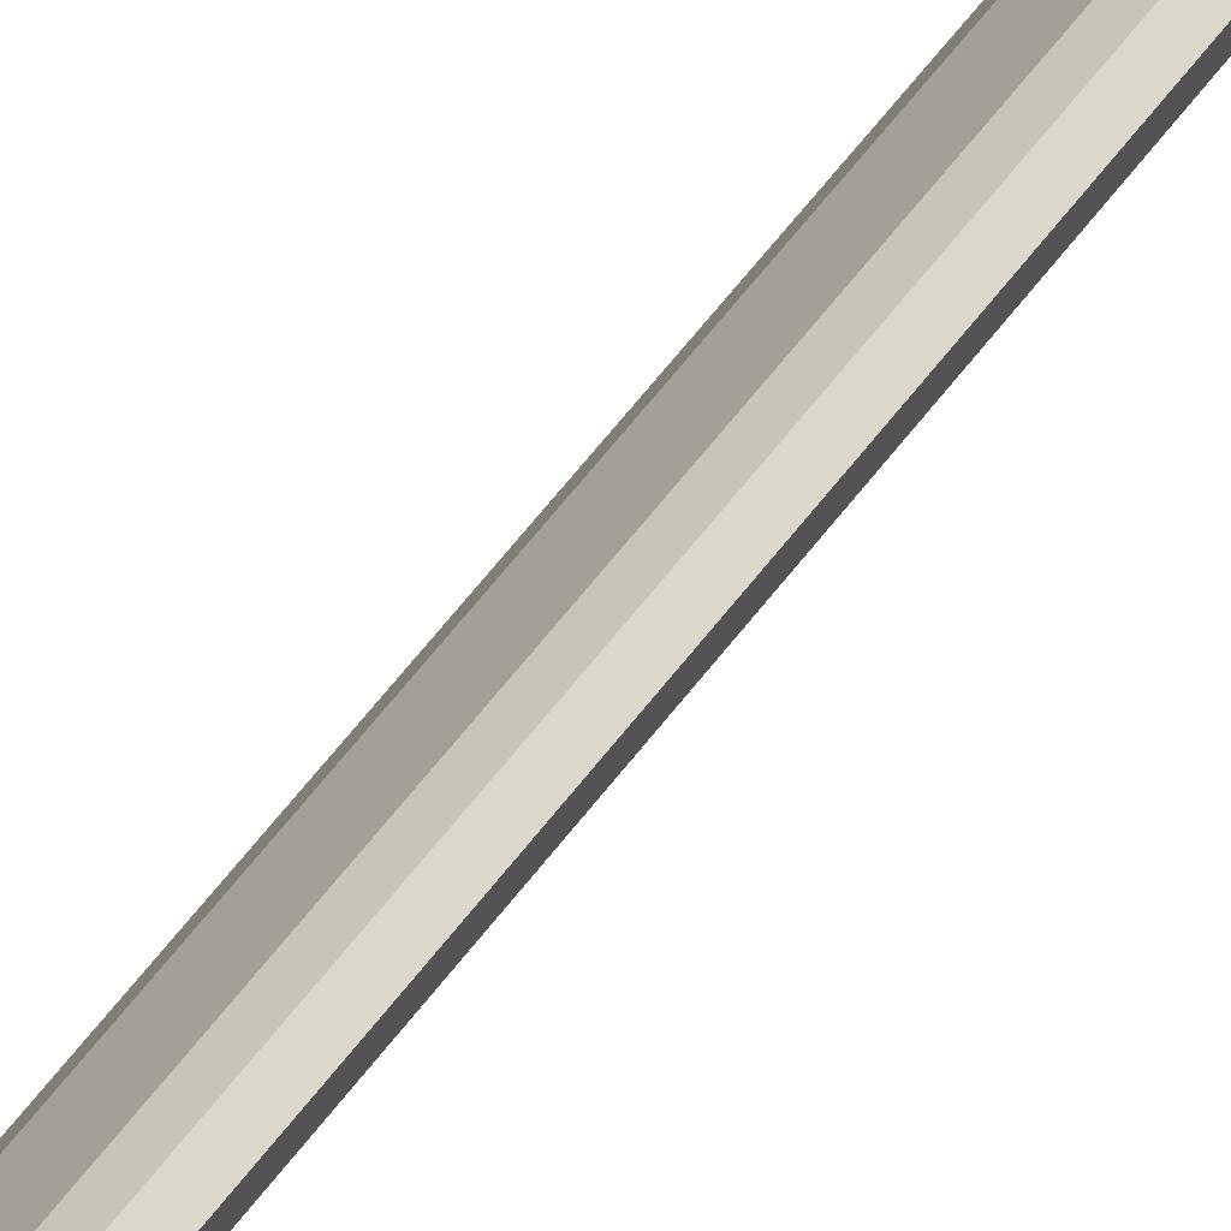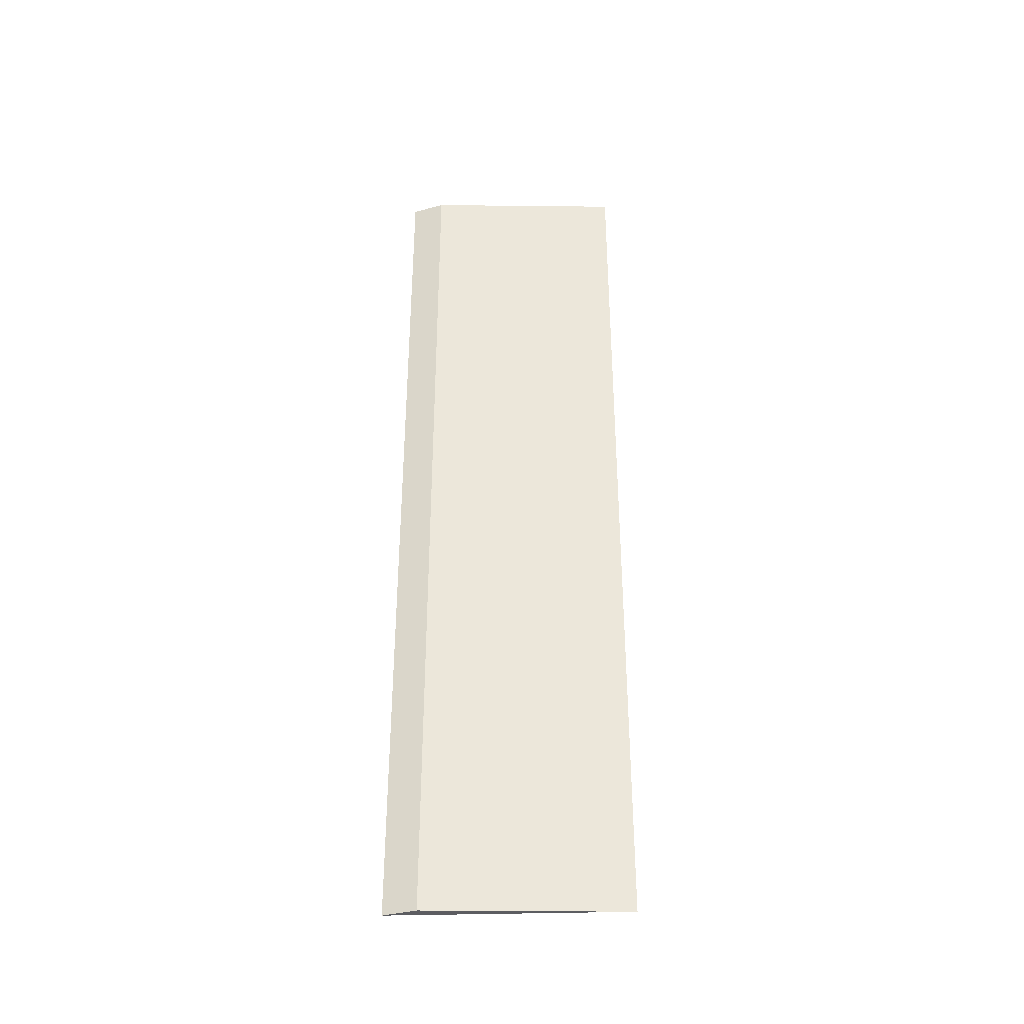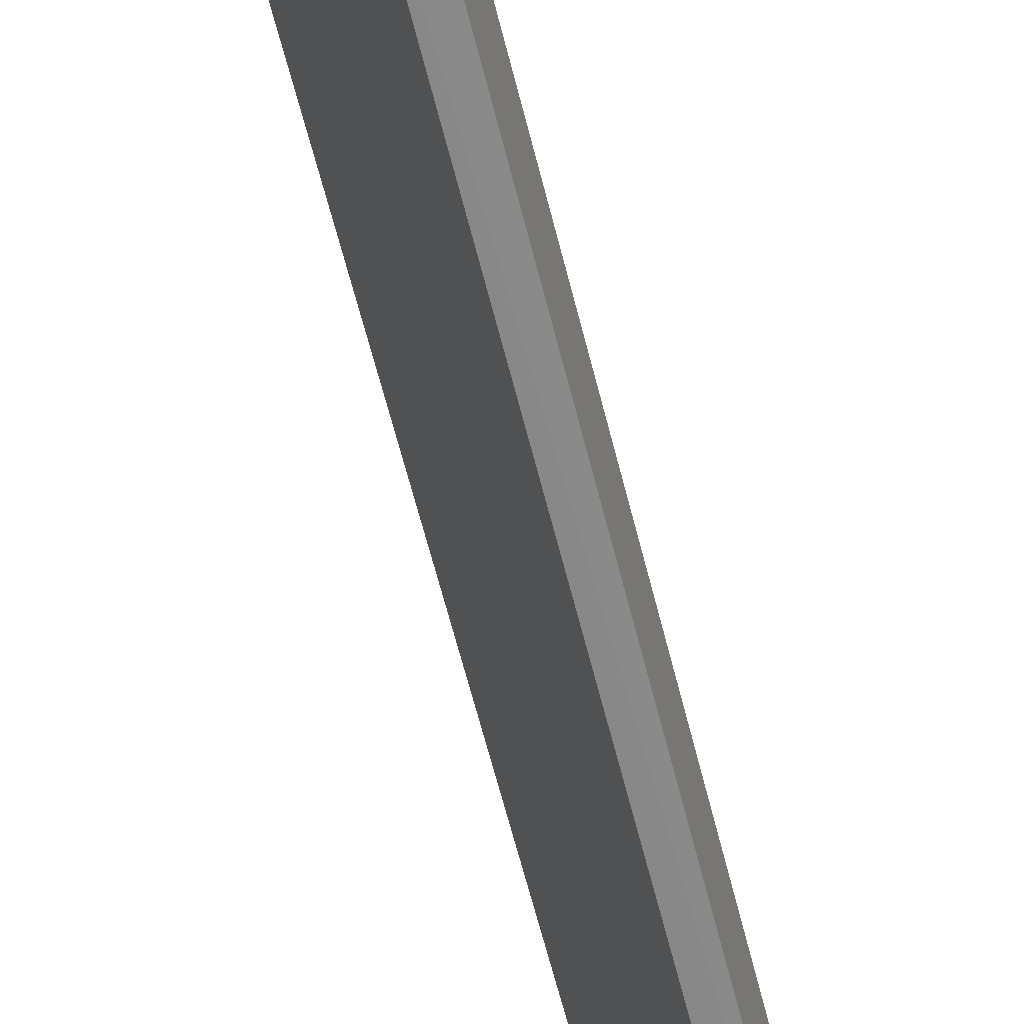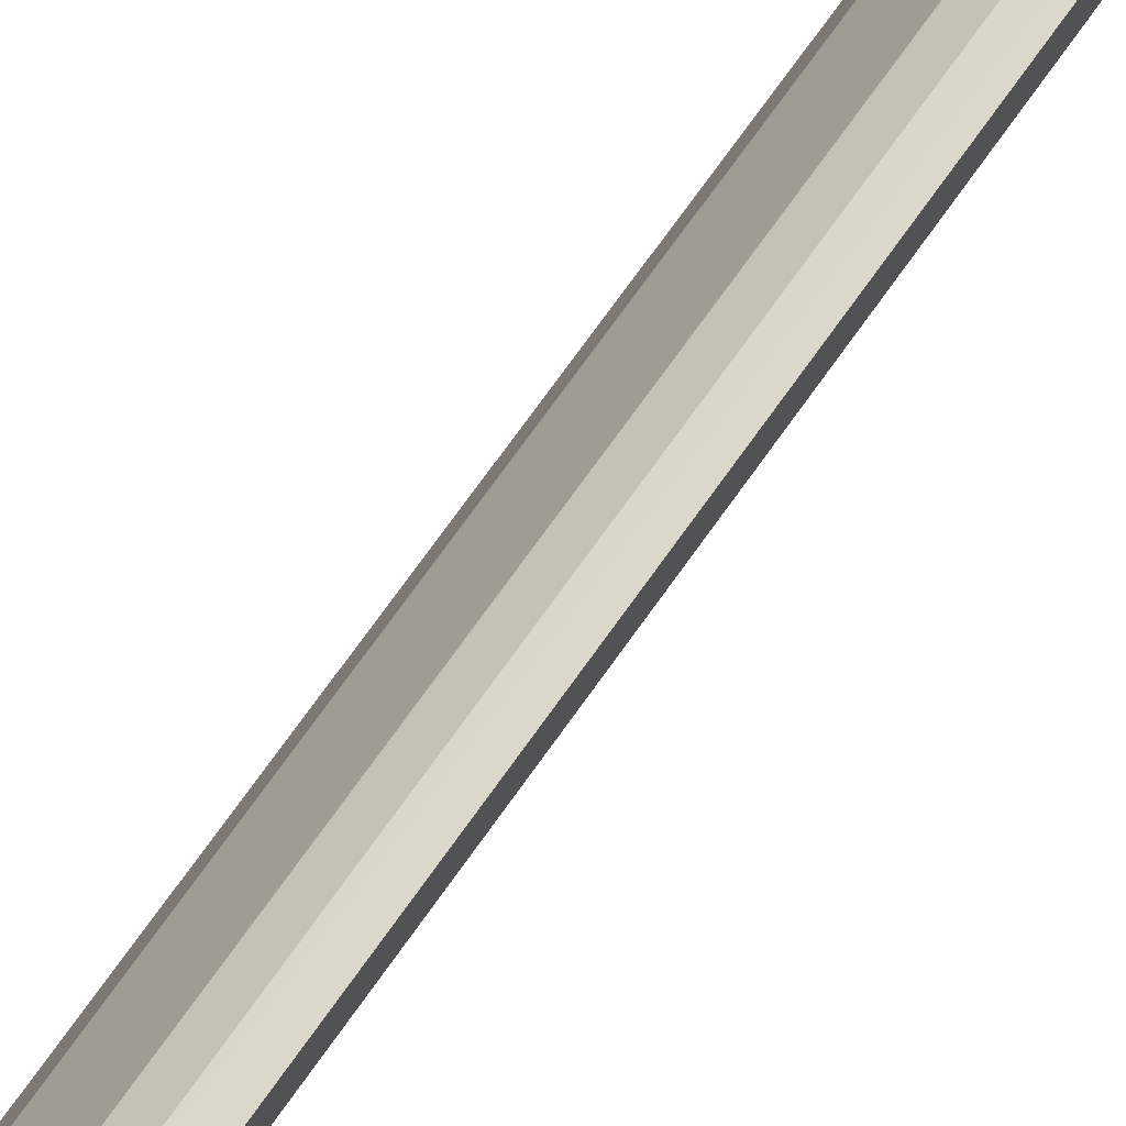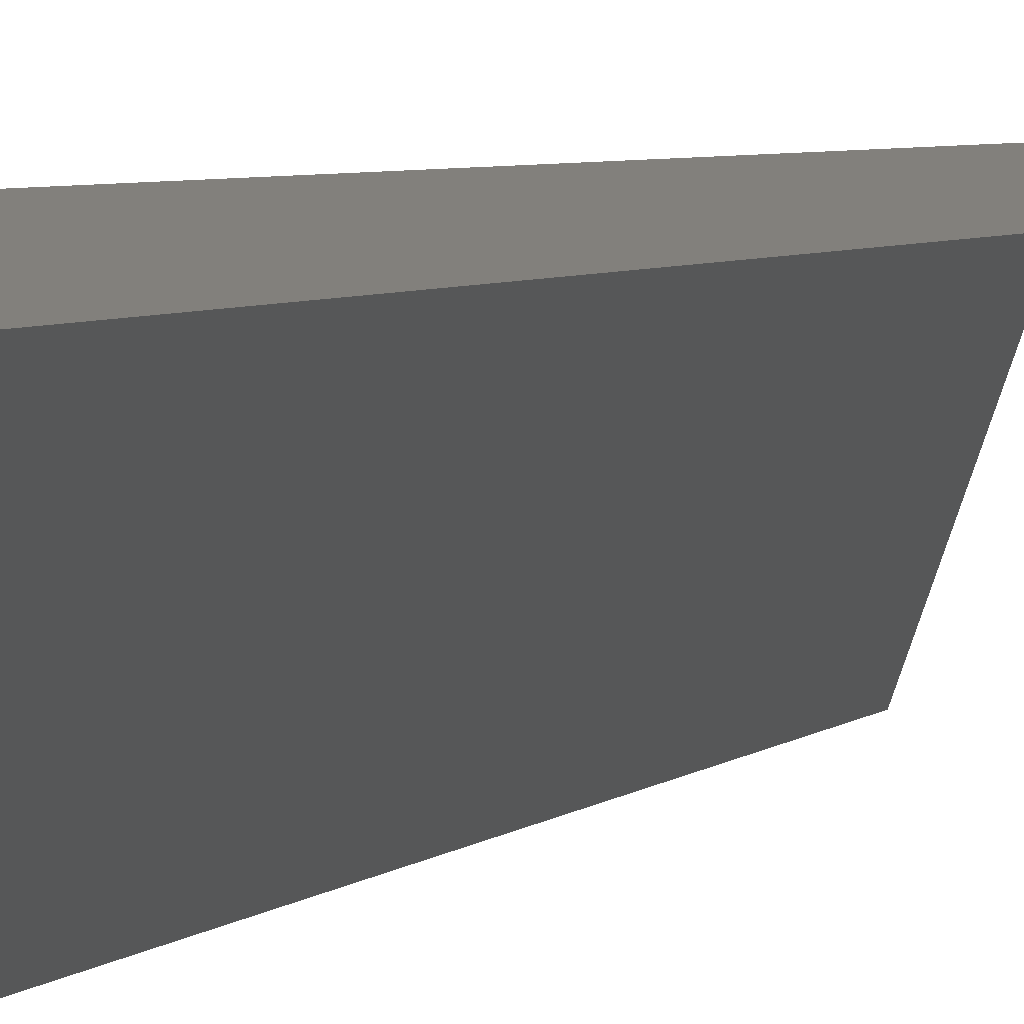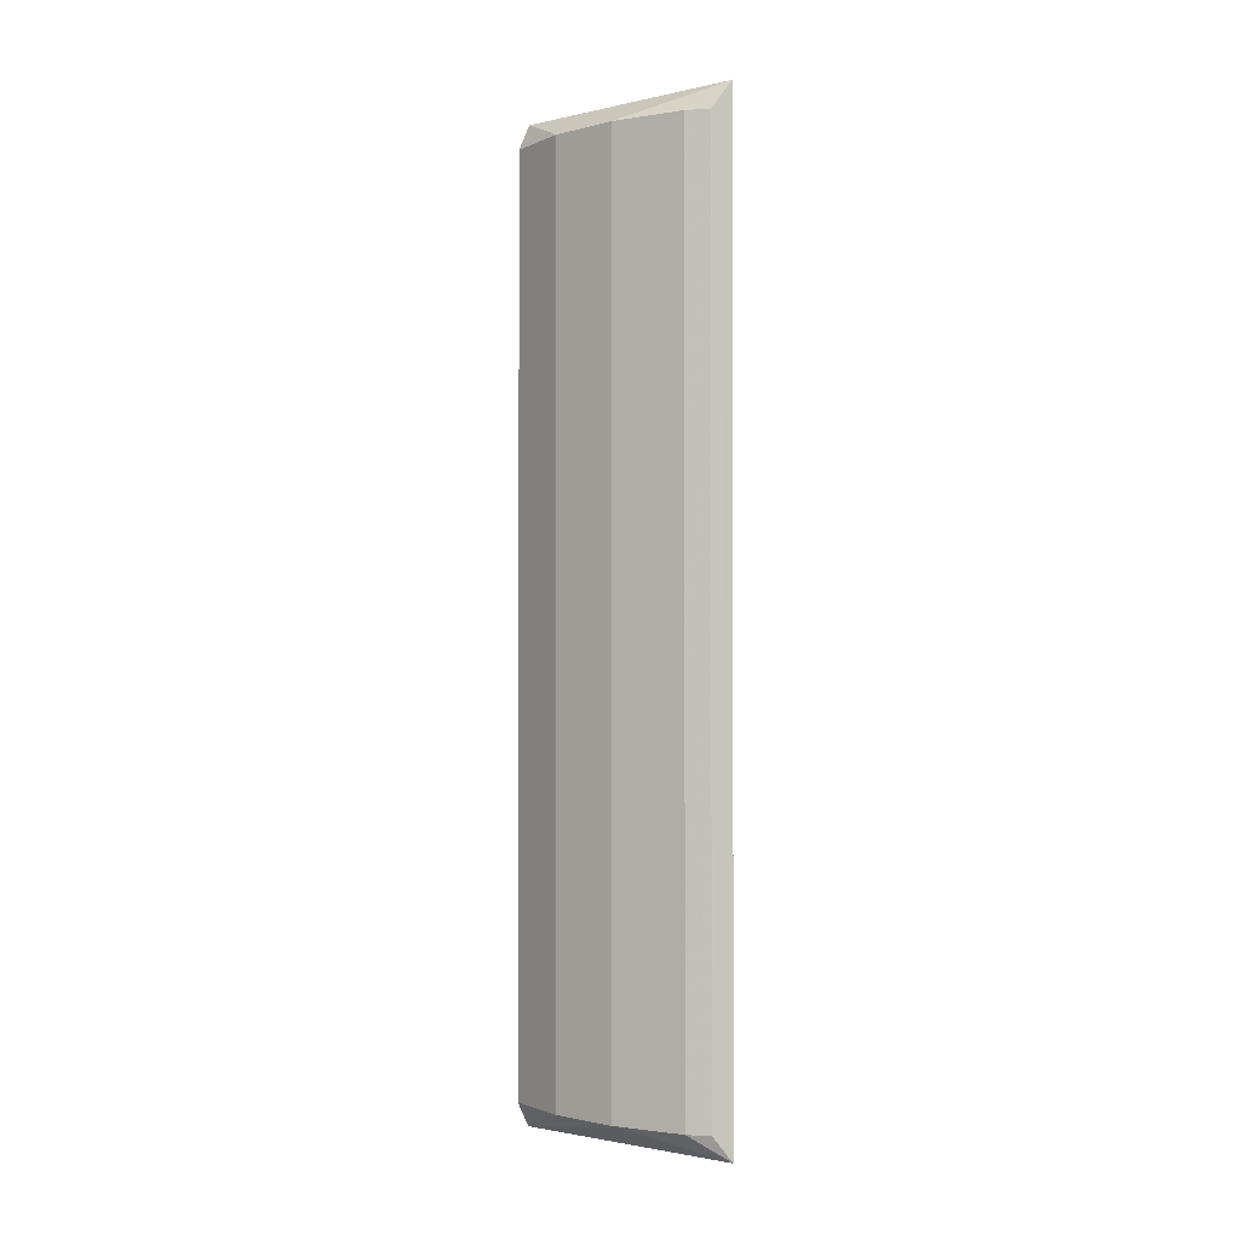
<metadata>
{"format":"obj","ext":"obj","renderer":"f3d","projection":"perspective","resolution":1024,"background":"white","views":[{"elev":73.4,"azim":39.4,"up":"+Z"},{"elev":-37.1,"azim":109.2,"up":"+Y"},{"elev":-57.6,"azim":-166.6,"up":"+Z"},{"elev":72.7,"azim":35.4,"up":"+Z"},{"elev":4.4,"azim":21.9,"up":"+Z"},{"elev":-1.6,"azim":-33.7,"up":"+Y"}]}
</metadata>
<code>
v -0.3287 -0.2834 0.05619
v -0.2758 0.2881 0.1527
v -0.2876 0.2713 0.1486
v -0.3194 0.2881 0.01103
v -0.2759 -0.2988 0.1306
v -0.3193 -0.2988 0.01137
v -0.3287 0.2713 0.05619
v -0.2979 -0.2834 0.1383
v -0.3184 0.2713 0.09725
v -0.2758 0.2881 0.1309
v -0.3287 -0.2834 0.01507
v -0.2759 -0.2988 0.1523
v -0.3184 -0.2834 0.09725
v -0.3287 0.2713 0.01507
v -0.2979 0.2713 0.1383
v -0.2876 -0.2834 0.1486
f 8 12 16
f 4 5 6
f 2 4 9
f 7 1 9
f 4 7 9
f 4 2 10
f 5 4 10
f 2 5 10
f 6 1 11
f 4 6 11
f 1 7 11
f 5 2 12
f 6 5 12
f 12 8 13
f 1 6 13
f 9 1 13
f 8 9 13
f 6 12 13
f 7 4 14
f 4 11 14
f 11 7 14
f 3 2 15
f 8 3 15
f 2 9 15
f 9 8 15
f 2 3 16
f 3 8 16
f 12 2 16

</code>
